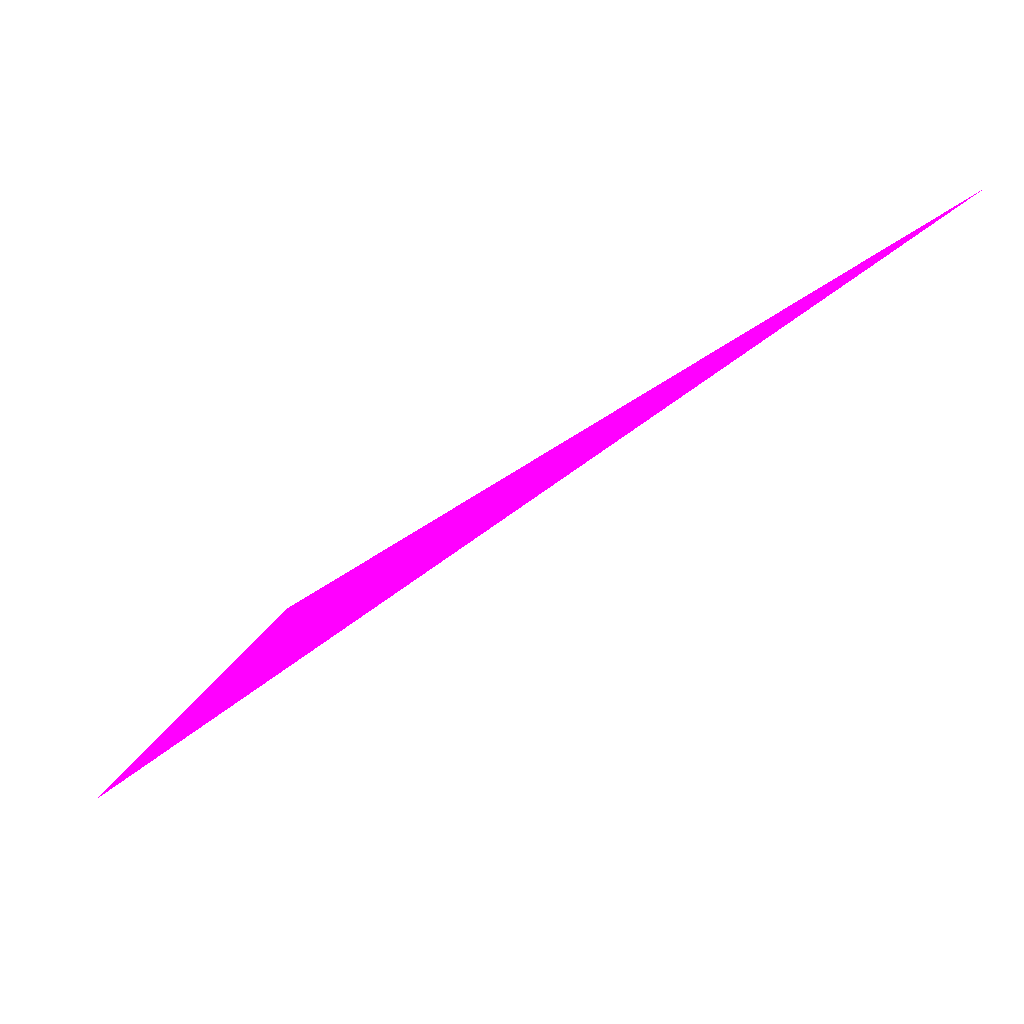
<metadata>
{"format":"obj","ext":"obj","renderer":"f3d","projection":"perspective","resolution":1024,"background":"white","views":[{"elev":50.4,"azim":162.4,"up":"+Y"}]}
</metadata>
<code>
o geometry_0
v 6.125e+05 5.855e+06 648 1 0 1
v 6.125e+05 5.855e+06 648 1 0 1
v 6.125e+05 5.855e+06 648 1 0 1
f 1 2 3
f 1 3 2

</code>
